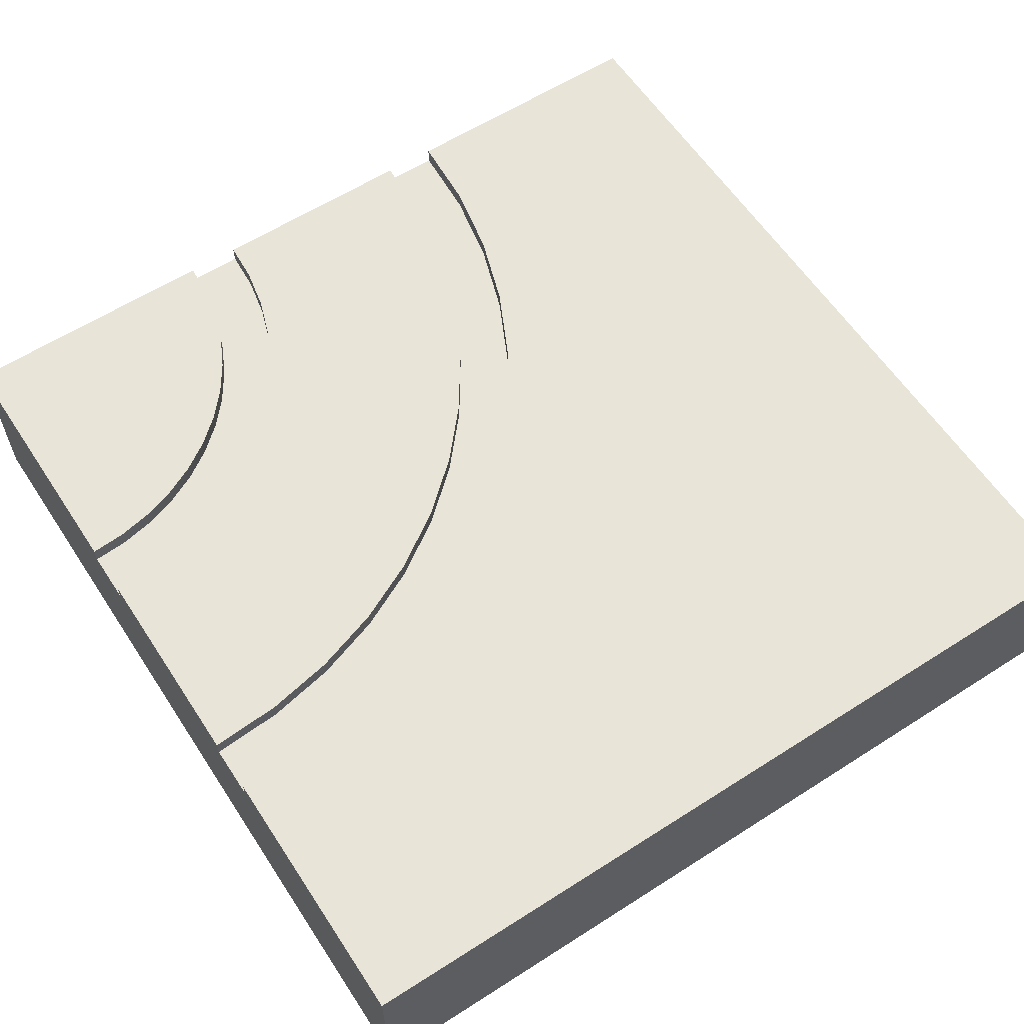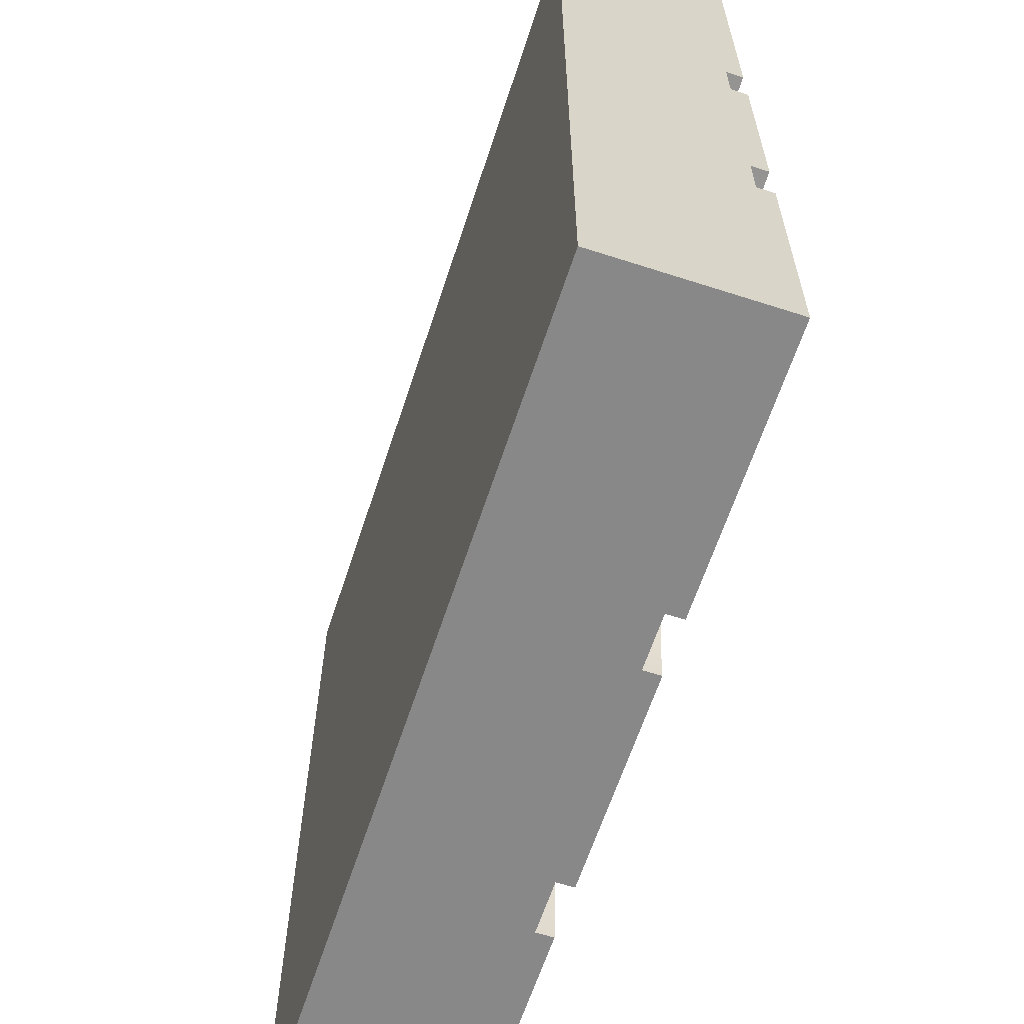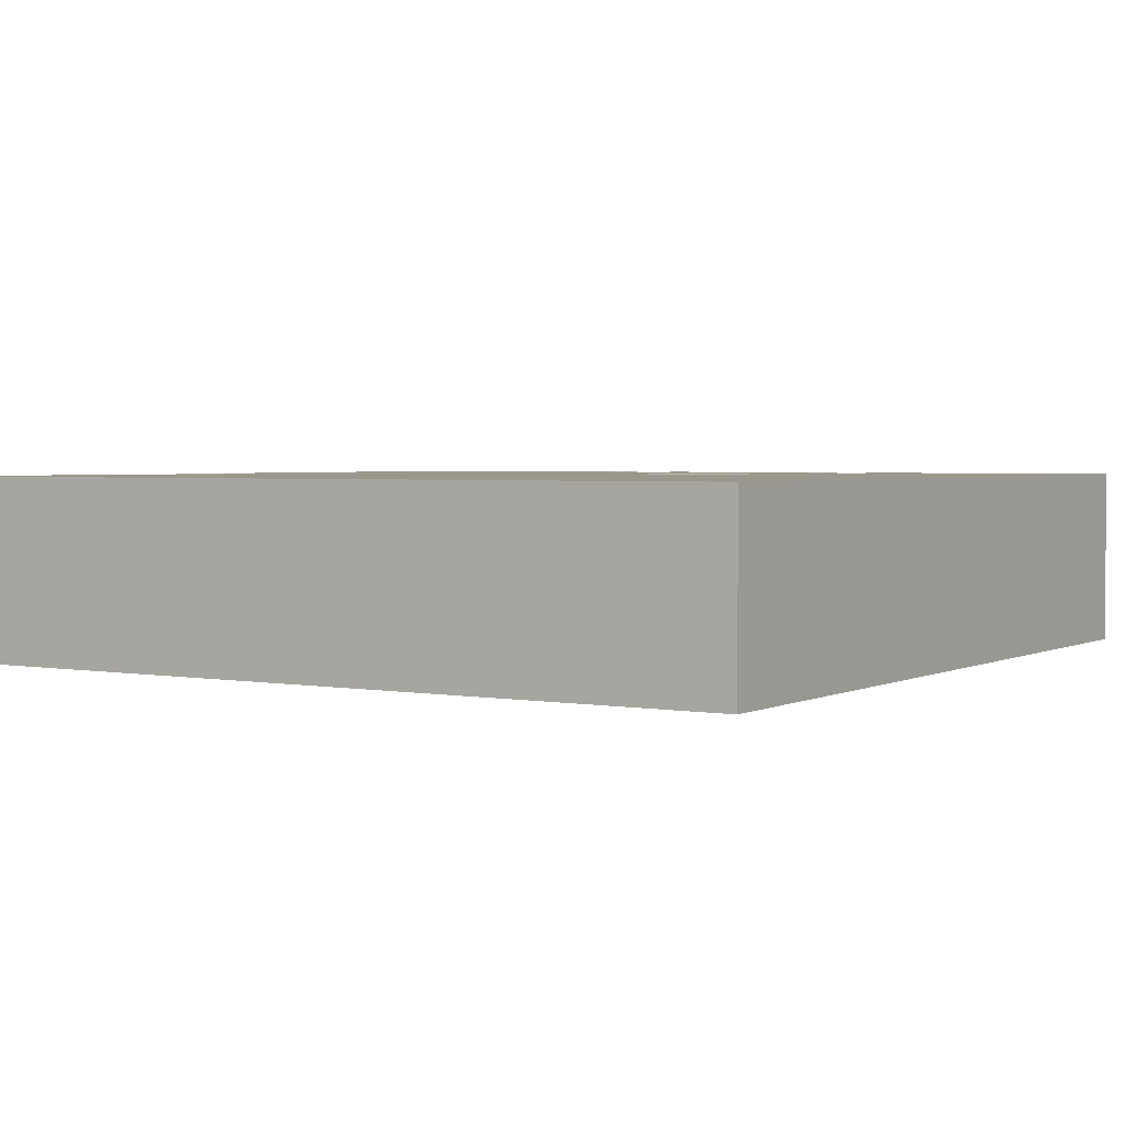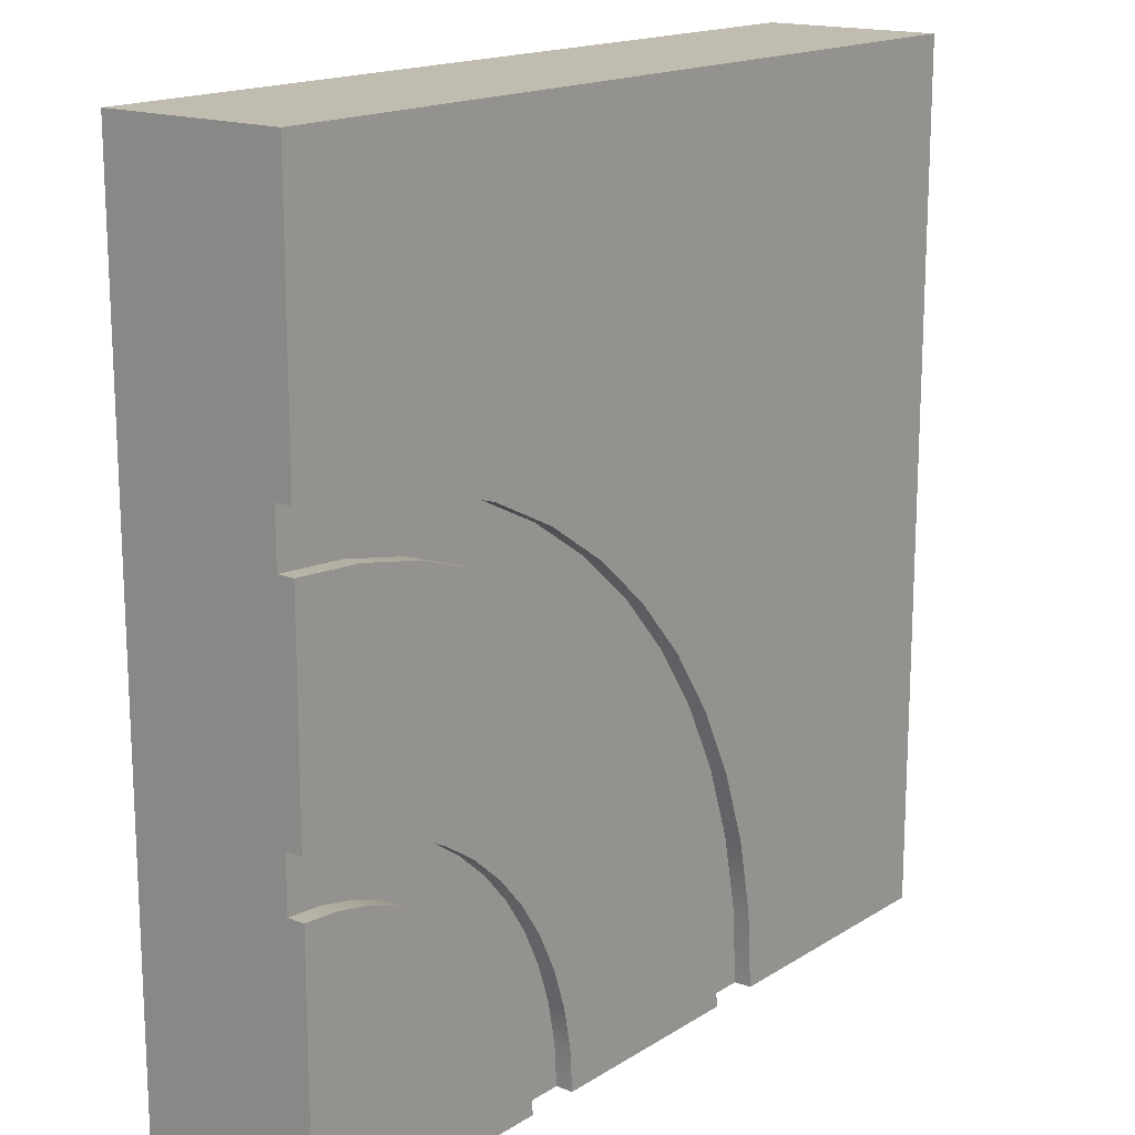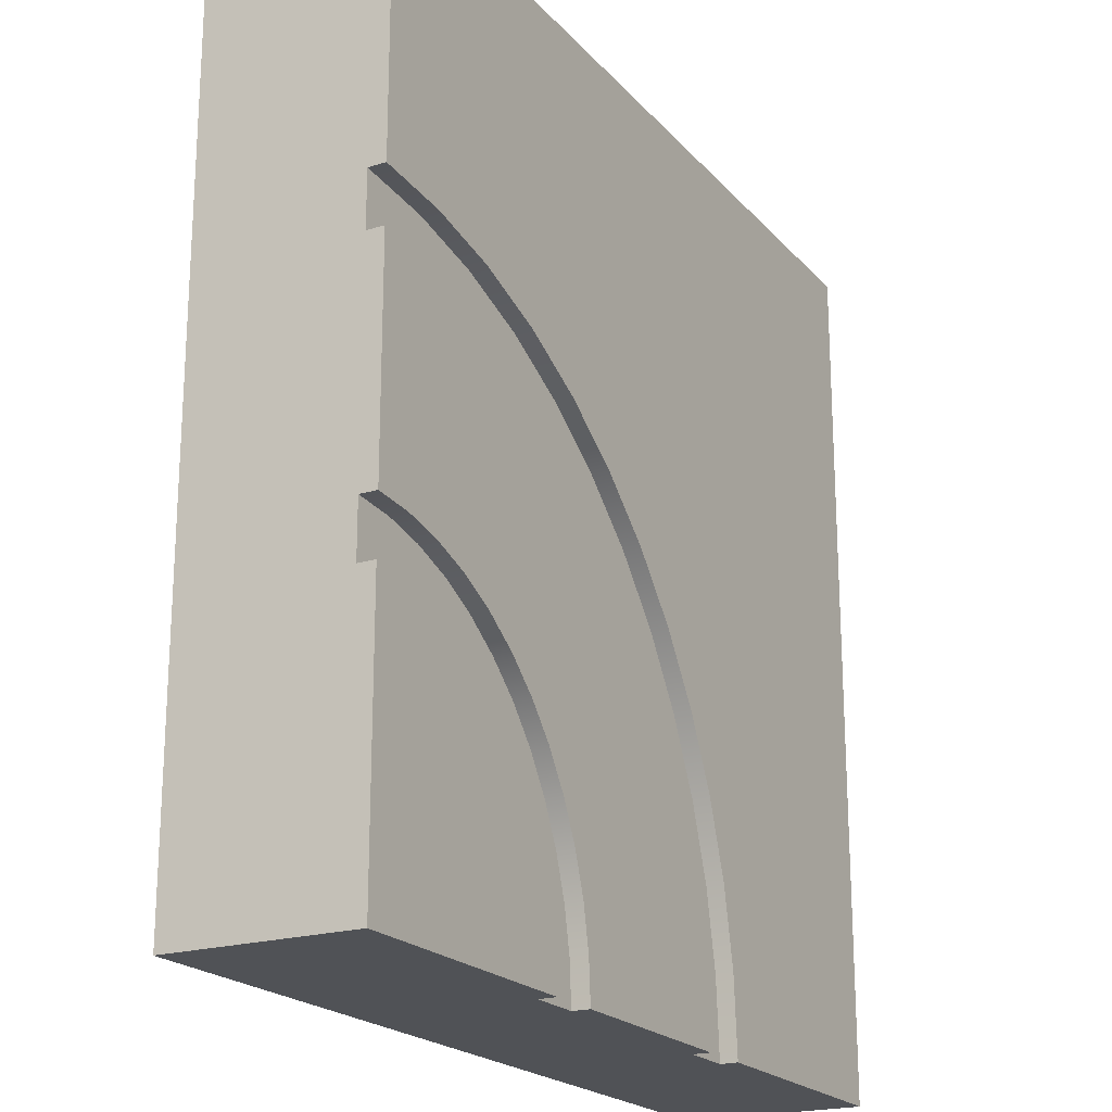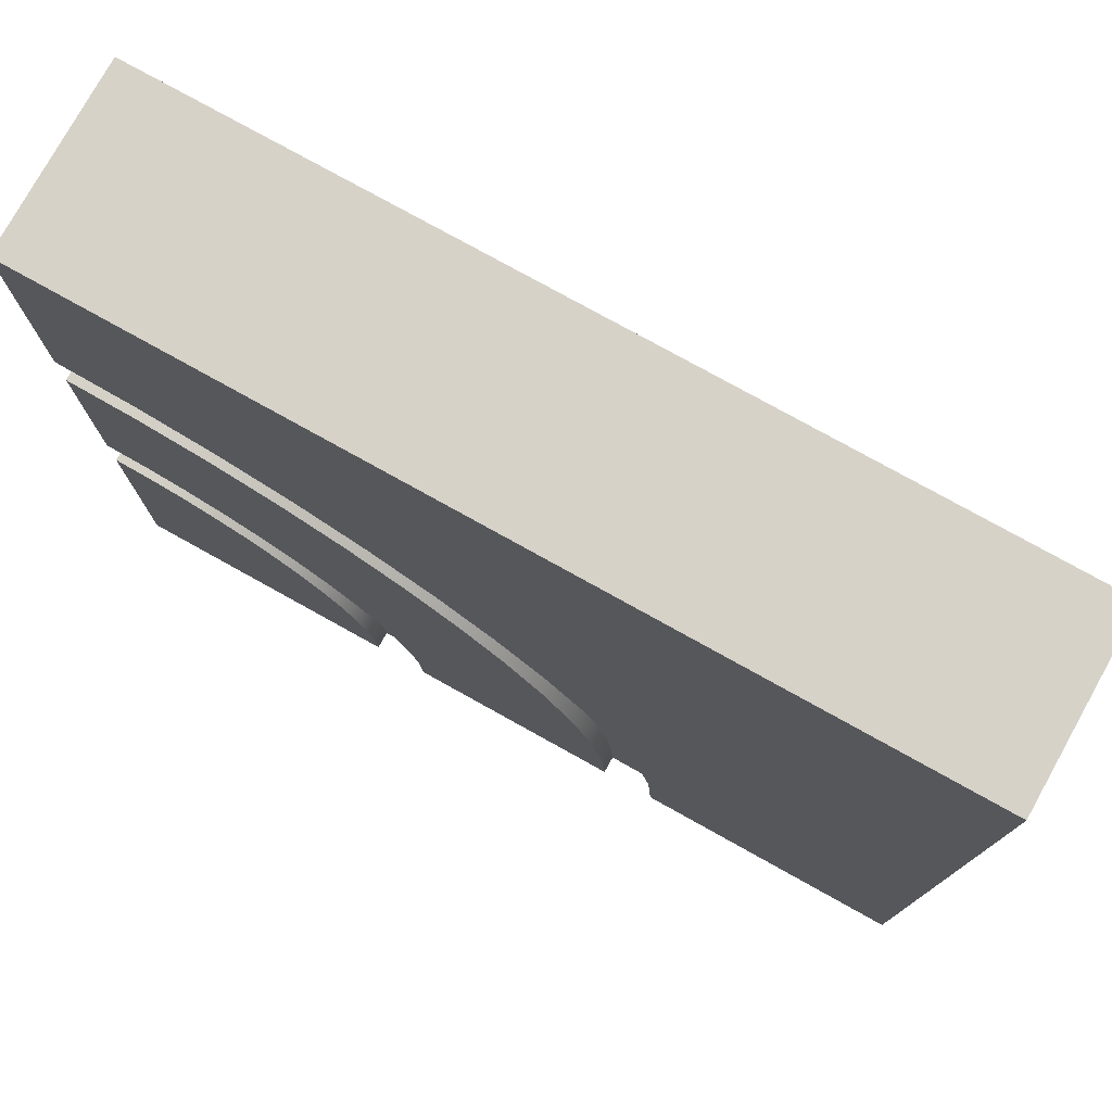
<metadata>
{"format":"obj","ext":"obj","renderer":"f3d","projection":"perspective","resolution":1024,"background":"white","views":[{"elev":60.3,"azim":-123.2,"up":"+Y"},{"elev":-62.9,"azim":71.9,"up":"+Z"},{"elev":2.7,"azim":-57.9,"up":"+Y"},{"elev":16.4,"azim":128.4,"up":"+Z"},{"elev":-20.7,"azim":118.9,"up":"+Z"},{"elev":77.3,"azim":-150.9,"up":"+Z"}]}
</metadata>
<code>
o Mesh1_Group1_Model.110
v 3 0.63 -2.062
v 2.878 0.63 -2.071
v 2.878 0.57 -2.071
v 3 0.57 -2.062
v 3 0.63 -3
v 2.062 0.63 -3
v 2.071 0.63 -2.878
v 2.094 0.63 -2.757
v 2.134 0.63 -2.641
v 2.188 0.63 -2.531
v 2.256 0.63 -2.429
v 2.337 0.63 -2.337
v 2.429 0.63 -2.256
v 2.531 0.63 -2.188
v 2.641 0.63 -2.134
v 2.757 0.63 -2.094
v 3 0 -3
v 0 0 -3
v 0 0.63 -3
v 0.9375 0.63 -3
v 0.9375 0.57 -3
v 1.125 0.57 -3
v 1.125 0.63 -3
v 1.875 0.63 -3
v 1.875 0.57 -3
v 2.062 0.57 -3
v 3 0 -0
v 3 0.57 -1.875
v 3 0.63 -1.875
v 3 0.63 -1.125
v 3 0.57 -1.125
v 3 0.57 -0.9375
v 3 0.63 -0.9375
v 3 0.63 0
v 0 0 0
v 0 0.63 0
v 2.731 0.63 -0.9551
v 2.466 0.63 -1.008
v 2.211 0.63 -1.095
v 1.969 0.63 -1.214
v 1.744 0.63 -1.364
v 1.542 0.63 -1.542
v 1.364 0.63 -1.744
v 1.214 0.63 -1.969
v 1.095 0.63 -2.211
v 1.008 0.63 -2.466
v 0.9551 0.63 -2.731
v 2.731 0.57 -0.9551
v 0.9551 0.57 -2.731
v 1.008 0.57 -2.466
v 1.095 0.57 -2.211
v 1.214 0.57 -1.969
v 1.364 0.57 -1.744
v 1.542 0.57 -1.542
v 1.744 0.57 -1.364
v 1.969 0.57 -1.214
v 2.211 0.57 -1.095
v 2.466 0.57 -1.008
v 2.755 0.57 -1.141
v 2.515 0.57 -1.189
v 2.282 0.57 -1.268
v 2.062 0.57 -1.376
v 1.859 0.57 -1.512
v 1.674 0.57 -1.674
v 1.512 0.57 -1.859
v 1.376 0.57 -2.062
v 1.268 0.57 -2.282
v 1.189 0.57 -2.515
v 1.141 0.57 -2.755
v 2.755 0.63 -1.141
v 1.141 0.63 -2.755
v 1.189 0.63 -2.515
v 1.268 0.63 -2.282
v 1.376 0.63 -2.062
v 1.512 0.63 -1.859
v 1.674 0.63 -1.674
v 1.859 0.63 -1.512
v 2.062 0.63 -1.376
v 2.282 0.63 -1.268
v 2.515 0.63 -1.189
v 2.853 0.63 -1.885
v 2.709 0.63 -1.913
v 2.569 0.63 -1.961
v 2.438 0.63 -2.026
v 2.315 0.63 -2.107
v 2.204 0.63 -2.204
v 2.107 0.63 -2.315
v 2.026 0.63 -2.438
v 1.961 0.63 -2.569
v 1.913 0.63 -2.709
v 1.885 0.63 -2.853
v 2.853 0.57 -1.885
v 1.885 0.57 -2.853
v 1.913 0.57 -2.709
v 1.961 0.57 -2.569
v 2.026 0.57 -2.438
v 2.107 0.57 -2.315
v 2.204 0.57 -2.204
v 2.315 0.57 -2.107
v 2.438 0.57 -2.026
v 2.569 0.57 -1.961
v 2.709 0.57 -1.913
v 2.757 0.57 -2.094
v 2.641 0.57 -2.134
v 2.531 0.57 -2.188
v 2.429 0.57 -2.256
v 2.337 0.57 -2.337
v 2.256 0.57 -2.429
v 2.188 0.57 -2.531
v 2.134 0.57 -2.641
v 2.094 0.57 -2.757
v 2.071 0.57 -2.878
f 5 17 26 6
f 5 11 12
f 17 18 25
f 27 17 31
f 36 35 27 34
f 18 35 36 19
f 36 42 43
f 81 70 30 29
f 2 1 5
f 5 16 2
f 5 14 15
f 5 12 13
f 5 10 11
f 5 8 9
f 5 6 7
f 15 16 5
f 5 13 14
f 5 9 10
f 8 5 7
f 22 23 24 25
f 19 20 21 18
f 25 26 17
f 32 33 34 27
f 18 22 25
f 22 18 21
f 28 29 30 31
f 5 1 4 17
f 31 32 27
f 27 35 18 17
f 17 28 31
f 28 17 4
f 39 36 34
f 47 20 19
f 34 33 37
f 46 47 19
f 34 37 38
f 45 46 19
f 34 38 39
f 36 45 19
f 36 39 40
f 36 44 45
f 36 40 41
f 36 43 44
f 36 41 42
f 71 91 24 23
f 82 80 70 81
f 79 80 82 83
f 71 72 90 91
f 84 78 79 83
f 73 89 90 72
f 77 78 84 85
f 86 76 77 85
f 73 74 88 89
f 86 87 75 76
f 75 87 88 74
f 37 33 32 48
f 48 32 31 59
f 47 46 50 49
f 46 45 51 50
f 45 44 52 51
f 44 43 53 52
f 43 42 54 53
f 42 41 55 54
f 41 40 56 55
f 40 39 57 56
f 39 38 58 57
f 38 37 48 58
f 30 70 59 31
f 72 71 69 68
f 73 72 68 67
f 74 73 67 66
f 75 74 66 65
f 76 75 65 64
f 77 76 64 63
f 78 77 63 62
f 79 78 62 61
f 80 79 61 60
f 70 80 60 59
f 81 29 28 92
f 92 28 4 3
f 91 90 94 93
f 90 89 95 94
f 89 88 96 95
f 88 87 97 96
f 87 86 98 97
f 86 85 99 98
f 85 84 100 99
f 84 83 101 100
f 83 82 102 101
f 82 81 92 102
f 2 16 103 3
f 16 15 104 103
f 15 14 105 104
f 14 13 106 105
f 13 12 107 106
f 12 11 108 107
f 11 10 109 108
f 10 9 110 109
f 9 8 111 110
f 8 7 112 111
f 7 6 26 112
f 49 69 22 21
f 58 48 59 60
f 57 58 60 61
f 50 68 69 49
f 62 56 57 61
f 51 67 68 50
f 55 56 62 63
f 52 66 67 51
f 64 54 55 63
f 65 66 52 53
f 53 54 64 65
f 20 47 49 21
f 71 23 22 69
f 93 112 26 25
f 102 92 3 103
f 101 102 103 104
f 93 94 111 112
f 105 100 101 104
f 95 110 111 94
f 106 99 100 105
f 95 96 109 110
f 107 98 99 106
f 96 97 108 109
f 107 108 97 98
f 24 91 93 25
f 1 2 3 4

</code>
